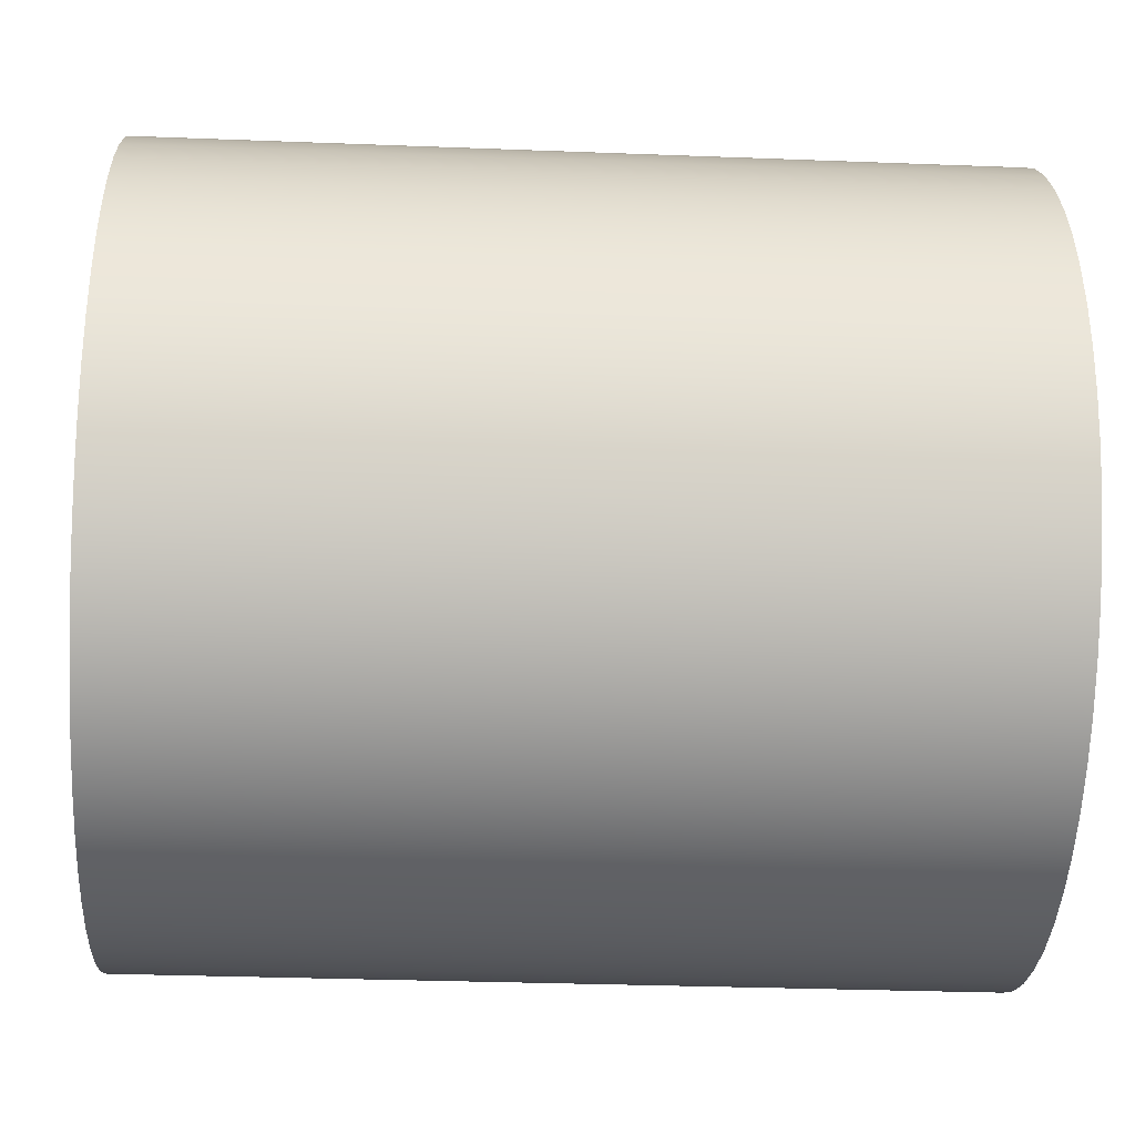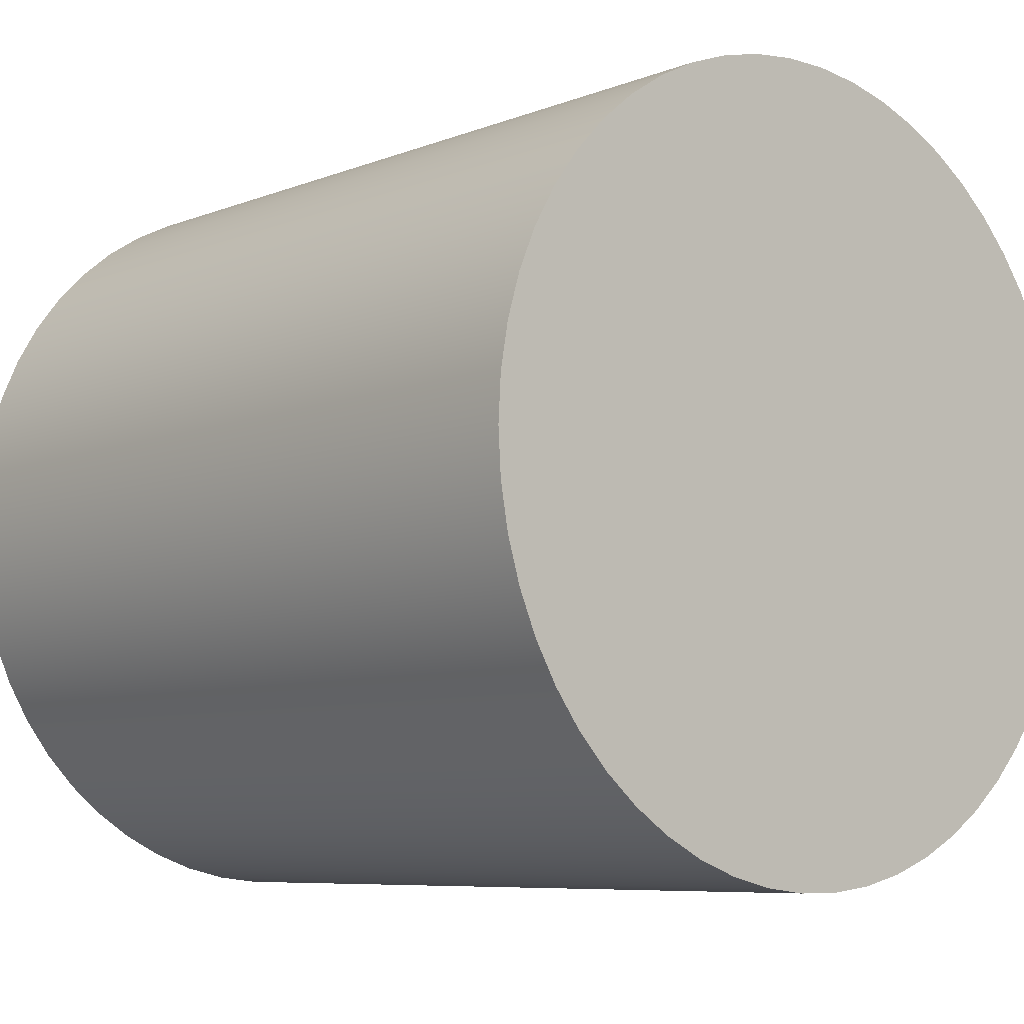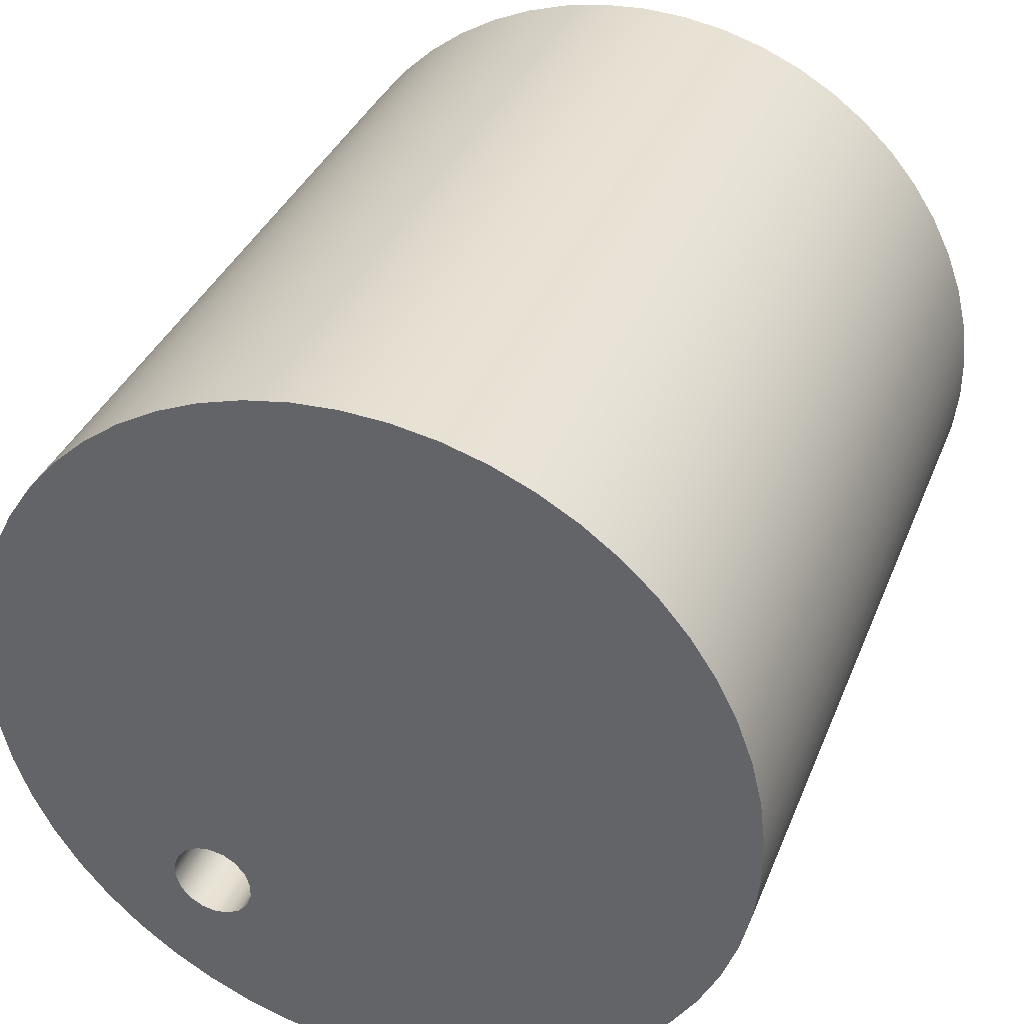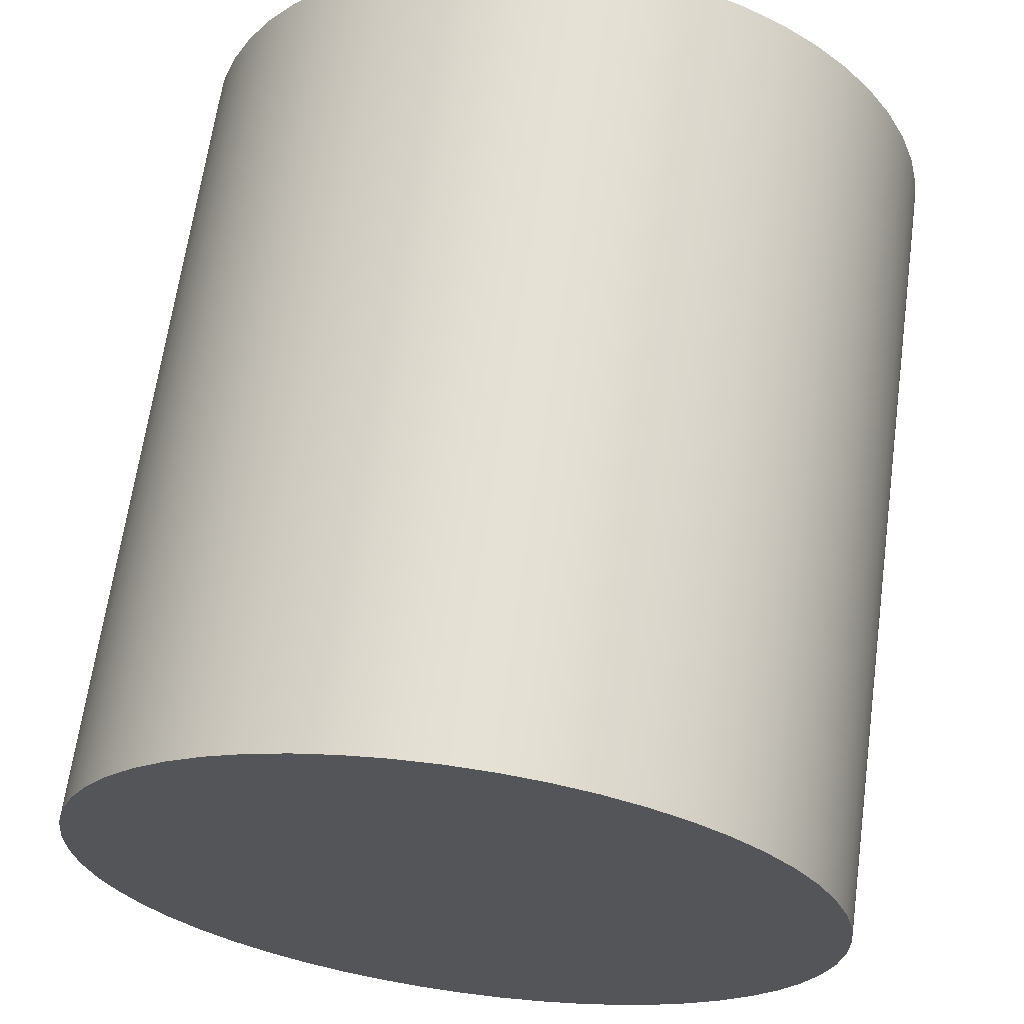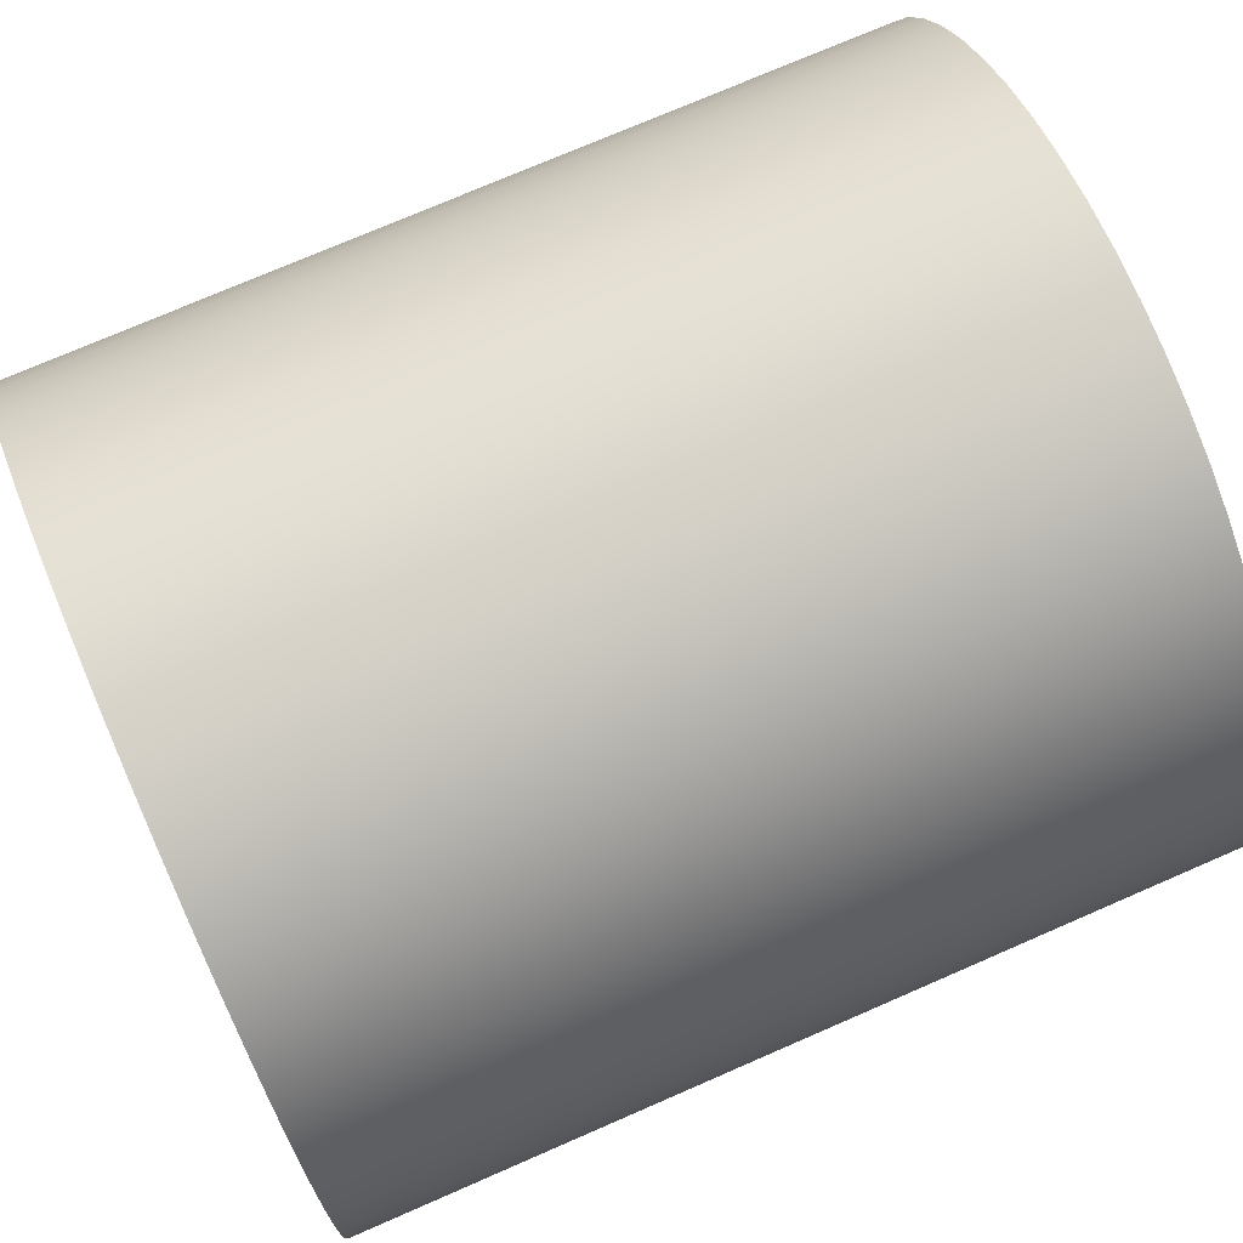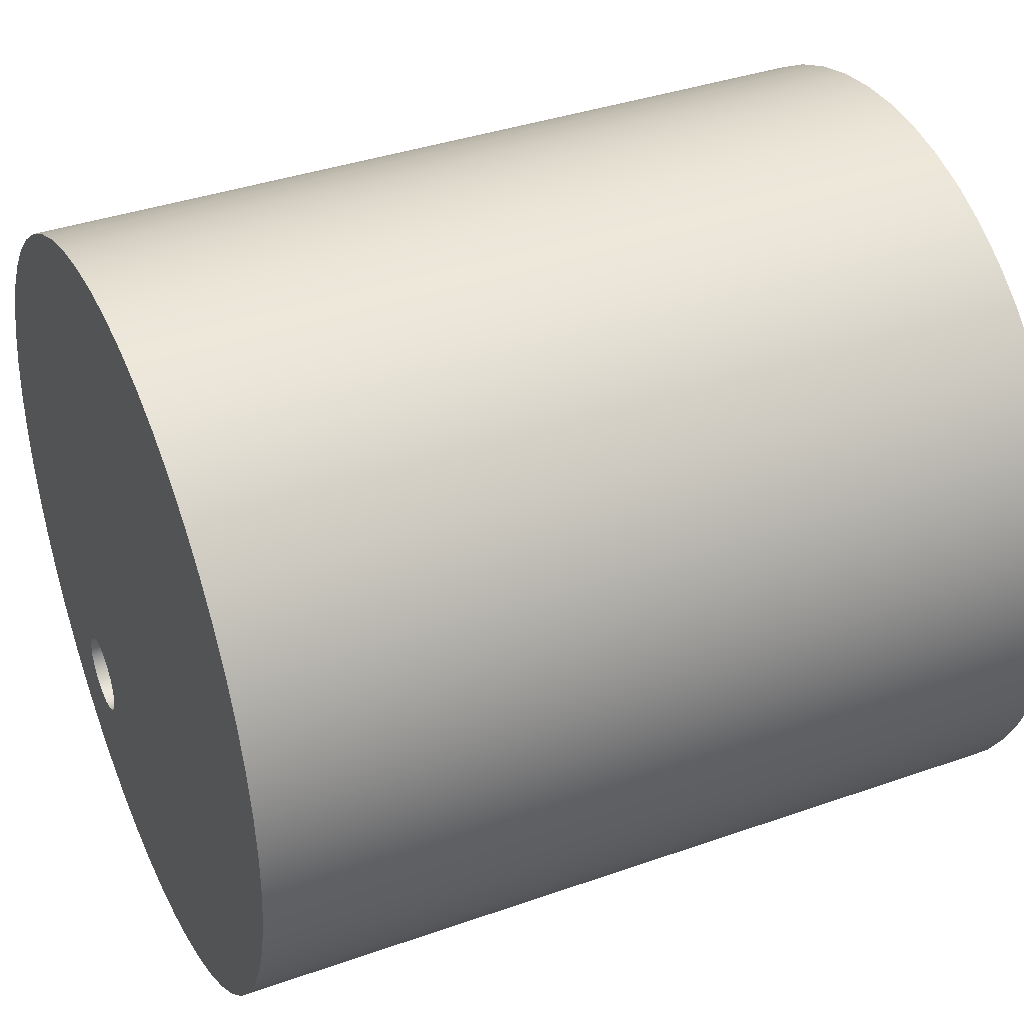
<metadata>
{"format":"obj","ext":"obj","renderer":"f3d","projection":"perspective","resolution":1024,"background":"white","views":[{"elev":-30.3,"azim":-3.2,"up":"+Y"},{"elev":-7.3,"azim":48.1,"up":"+Y"},{"elev":36.0,"azim":-69.8,"up":"+Z"},{"elev":65.3,"azim":97.9,"up":"+Z"},{"elev":74.6,"azim":-23.5,"up":"+Y"},{"elev":38.2,"azim":-24.0,"up":"+Z"}]}
</metadata>
<code>
v 0 2.917 -4.473
v 0 3.174 -4.428
v 0 3.399 -4.297
v 0 3.567 -4.098
v 0 3.656 -3.853
v 0 3.656 -3.593
v 0 3.567 -3.348
v 0 3.399 -3.148
v 0 3.174 -3.018
v 0 2.917 -2.973
v 0 2.661 -3.018
v 0 2.435 -3.148
v 0 2.268 -3.348
v 0 2.179 -3.593
v 0 2.179 -3.853
v 0 2.268 -4.098
v 0 2.435 -4.297
v 0 2.661 -4.428
v 0 -8.573e-16 7
v 0 0.8127 6.953
v 0 1.614 6.811
v 0 2.394 6.578
v 0 3.142 6.255
v 0 3.847 5.848
v 0 4.5 5.362
v 0 5.092 4.804
v 0 5.615 4.18
v 0 6.062 3.5
v 0 6.428 2.773
v 0 6.706 2.008
v 0 6.894 1.216
v 0 6.988 0.407
v 0 6.988 -0.407
v 0 6.894 -1.216
v 0 6.706 -2.008
v 0 6.428 -2.773
v 0 6.062 -3.5
v 0 5.615 -4.18
v 0 5.092 -4.804
v 0 4.5 -5.362
v 0 3.847 -5.848
v 0 3.142 -6.255
v 0 2.394 -6.578
v 0 1.614 -6.811
v 0 0.8127 -6.953
v 0 0 -7
v 0 -0.8127 -6.953
v 0 -1.614 -6.811
v 0 -2.394 -6.578
v 0 -3.142 -6.255
v 0 -3.847 -5.848
v 0 -4.5 -5.362
v 0 -5.092 -4.804
v 0 -5.615 -4.18
v 0 -6.062 -3.5
v 0 -6.428 -2.773
v 0 -6.706 -2.008
v 0 -6.894 -1.216
v 0 -6.988 -0.407
v 0 -6.988 0.407
v 0 -6.894 1.216
v 0 -6.706 2.008
v 0 -6.428 2.773
v 0 -6.062 3.5
v 0 -5.615 4.18
v 0 -5.092 4.804
v 0 -4.5 5.362
v 0 -3.847 5.848
v 0 -3.142 6.255
v 0 -2.394 6.578
v 0 -1.614 6.811
v 0 -0.8127 6.953
v 1.5 2.917 -4.473
v 1.5 2.661 -4.428
v 1.5 2.435 -4.297
v 1.5 2.268 -4.098
v 1.5 2.179 -3.853
v 1.5 2.179 -3.593
v 1.5 2.268 -3.348
v 1.5 2.435 -3.148
v 1.5 2.661 -3.018
v 1.5 2.917 -2.973
v 1.5 3.174 -3.018
v 1.5 3.399 -3.148
v 1.5 3.567 -3.348
v 1.5 3.656 -3.593
v 1.5 3.656 -3.853
v 1.5 3.567 -4.098
v 1.5 3.399 -4.297
v 1.5 3.174 -4.428
v 1.5 2.917 -4.473
v 1.5 3.174 -4.428
v 1.5 3.399 -4.297
v 1.5 3.567 -4.098
v 1.5 3.656 -3.853
v 1.5 3.656 -3.593
v 1.5 3.567 -3.348
v 1.5 3.399 -3.148
v 1.5 3.174 -3.018
v 1.5 2.917 -2.973
v 1.5 2.661 -3.018
v 1.5 2.435 -3.148
v 1.5 2.268 -3.348
v 1.5 2.179 -3.593
v 1.5 2.179 -3.853
v 1.5 2.268 -4.098
v 1.5 2.435 -4.297
v 1.5 2.661 -4.428
v 0 2.917 -4.473
v 0 2.661 -4.428
v 0 2.435 -4.297
v 0 2.268 -4.098
v 0 2.179 -3.853
v 0 2.179 -3.593
v 0 2.268 -3.348
v 0 2.435 -3.148
v 0 2.661 -3.018
v 0 2.917 -2.973
v 0 3.174 -3.018
v 0 3.399 -3.148
v 0 3.567 -3.348
v 0 3.656 -3.593
v 0 3.656 -3.853
v 0 3.567 -4.098
v 0 3.399 -4.297
v 0 3.174 -4.428
v 1.5 2.917 -4.473
v 0 2.917 -4.473
v 15 -8.573e-16 7
v 15 -0.8127 6.953
v 15 -1.614 6.811
v 15 -2.394 6.578
v 15 -3.142 6.255
v 15 -3.847 5.848
v 15 -4.5 5.362
v 15 -5.092 4.804
v 15 -5.615 4.18
v 15 -6.062 3.5
v 15 -6.428 2.773
v 15 -6.706 2.008
v 15 -6.894 1.216
v 15 -6.988 0.407
v 15 -6.988 -0.407
v 15 -6.894 -1.216
v 15 -6.706 -2.008
v 15 -6.428 -2.773
v 15 -6.062 -3.5
v 15 -5.615 -4.18
v 15 -5.092 -4.804
v 15 -4.5 -5.362
v 15 -3.847 -5.848
v 15 -3.142 -6.255
v 15 -2.394 -6.578
v 15 -1.614 -6.811
v 15 -0.8127 -6.953
v 15 0 -7
v 15 0.8127 -6.953
v 15 1.614 -6.811
v 15 2.394 -6.578
v 15 3.142 -6.255
v 15 3.847 -5.848
v 15 4.5 -5.362
v 15 5.092 -4.804
v 15 5.615 -4.18
v 15 6.062 -3.5
v 15 6.428 -2.773
v 15 6.706 -2.008
v 15 6.894 -1.216
v 15 6.988 -0.407
v 15 6.988 0.407
v 15 6.894 1.216
v 15 6.706 2.008
v 15 6.428 2.773
v 15 6.062 3.5
v 15 5.615 4.18
v 15 5.092 4.804
v 15 4.5 5.362
v 15 3.847 5.848
v 15 3.142 6.255
v 15 2.394 6.578
v 15 1.614 6.811
v 15 0.8127 6.953
v 15 -8.573e-16 7
v 15 0.8127 6.953
v 15 1.614 6.811
v 15 2.394 6.578
v 15 3.142 6.255
v 15 3.847 5.848
v 15 4.5 5.362
v 15 5.092 4.804
v 15 5.615 4.18
v 15 6.062 3.5
v 15 6.428 2.773
v 15 6.706 2.008
v 15 6.894 1.216
v 15 6.988 0.407
v 15 6.988 -0.407
v 15 6.894 -1.216
v 15 6.706 -2.008
v 15 6.428 -2.773
v 15 6.062 -3.5
v 15 5.615 -4.18
v 15 5.092 -4.804
v 15 4.5 -5.362
v 15 3.847 -5.848
v 15 3.142 -6.255
v 15 2.394 -6.578
v 15 1.614 -6.811
v 15 0.8127 -6.953
v 15 0 -7
v 15 -0.8127 -6.953
v 15 -1.614 -6.811
v 15 -2.394 -6.578
v 15 -3.142 -6.255
v 15 -3.847 -5.848
v 15 -4.5 -5.362
v 15 -5.092 -4.804
v 15 -5.615 -4.18
v 15 -6.062 -3.5
v 15 -6.428 -2.773
v 15 -6.706 -2.008
v 15 -6.894 -1.216
v 15 -6.988 -0.407
v 15 -6.988 0.407
v 15 -6.894 1.216
v 15 -6.706 2.008
v 15 -6.428 2.773
v 15 -6.062 3.5
v 15 -5.615 4.18
v 15 -5.092 4.804
v 15 -4.5 5.362
v 15 -3.847 5.848
v 15 -3.142 6.255
v 15 -2.394 6.578
v 15 -1.614 6.811
v 15 -0.8127 6.953
v 0 -8.573e-16 7
v 0 -0.8127 6.953
v 0 -1.614 6.811
v 0 -2.394 6.578
v 0 -3.142 6.255
v 0 -3.847 5.848
v 0 -4.5 5.362
v 0 -5.092 4.804
v 0 -5.615 4.18
v 0 -6.062 3.5
v 0 -6.428 2.773
v 0 -6.706 2.008
v 0 -6.894 1.216
v 0 -6.988 0.407
v 0 -6.988 -0.407
v 0 -6.894 -1.216
v 0 -6.706 -2.008
v 0 -6.428 -2.773
v 0 -6.062 -3.5
v 0 -5.615 -4.18
v 0 -5.092 -4.804
v 0 -4.5 -5.362
v 0 -3.847 -5.848
v 0 -3.142 -6.255
v 0 -2.394 -6.578
v 0 -1.614 -6.811
v 0 -0.8127 -6.953
v 0 0 -7
v 0 0.8127 -6.953
v 0 1.614 -6.811
v 0 2.394 -6.578
v 0 3.142 -6.255
v 0 3.847 -5.848
v 0 4.5 -5.362
v 0 5.092 -4.804
v 0 5.615 -4.18
v 0 6.062 -3.5
v 0 6.428 -2.773
v 0 6.706 -2.008
v 0 6.894 -1.216
v 0 6.988 -0.407
v 0 6.988 0.407
v 0 6.894 1.216
v 0 6.706 2.008
v 0 6.428 2.773
v 0 6.062 3.5
v 0 5.615 4.18
v 0 5.092 4.804
v 0 4.5 5.362
v 0 3.847 5.848
v 0 3.142 6.255
v 0 2.394 6.578
v 0 1.614 6.811
v 0 0.8127 6.953
v 0 -8.573e-16 7
v 15 -8.573e-16 7
f 2 41 1
f 1 41 42
f 1 42 18
f 18 42 43
f 18 43 17
f 17 43 44
f 17 44 16
f 16 44 45
f 16 45 46
f 2 3 41
f 41 3 40
f 40 3 4
f 40 4 39
f 39 4 5
f 39 5 38
f 38 5 6
f 38 6 37
f 37 6 7
f 37 7 36
f 36 7 8
f 36 8 35
f 35 8 34
f 34 8 9
f 34 9 33
f 33 9 32
f 32 9 10
f 32 10 31
f 31 10 30
f 30 10 29
f 29 10 28
f 28 10 27
f 27 10 11
f 27 11 26
f 26 11 25
f 25 11 24
f 24 11 23
f 23 11 22
f 22 11 21
f 21 11 20
f 20 11 19
f 19 11 72
f 72 11 12
f 72 12 71
f 71 12 70
f 70 12 69
f 69 12 68
f 68 12 67
f 67 12 66
f 66 12 65
f 65 12 64
f 64 12 63
f 63 12 62
f 62 12 61
f 61 12 60
f 60 12 13
f 60 13 59
f 59 13 58
f 58 13 57
f 57 13 56
f 56 13 55
f 55 13 54
f 54 13 53
f 53 13 52
f 52 13 14
f 52 14 51
f 51 14 50
f 50 14 49
f 49 14 48
f 48 14 15
f 48 15 47
f 47 15 46
f 46 15 16
f 74 81 73
f 73 81 82
f 73 82 90
f 90 82 83
f 90 83 89
f 89 83 84
f 89 84 88
f 88 84 85
f 88 85 87
f 87 85 86
f 81 74 80
f 80 74 75
f 80 75 79
f 79 75 76
f 79 76 78
f 78 76 77
f 92 126 91
f 91 126 128
f 127 109 108
f 108 109 110
f 108 110 107
f 107 110 111
f 107 111 106
f 106 111 112
f 106 112 105
f 105 112 113
f 105 113 104
f 104 113 114
f 104 114 103
f 103 114 115
f 103 115 102
f 102 115 116
f 102 116 101
f 101 116 117
f 101 117 100
f 100 117 118
f 100 118 99
f 99 118 119
f 99 119 98
f 98 119 120
f 98 120 97
f 97 120 121
f 97 121 96
f 96 121 122
f 96 122 95
f 95 122 123
f 95 123 94
f 94 123 124
f 94 124 93
f 93 124 125
f 93 125 92
f 92 125 126
f 130 155 129
f 129 155 156
f 129 156 182
f 182 156 157
f 182 157 181
f 181 157 158
f 181 158 180
f 180 158 159
f 180 159 179
f 179 159 160
f 179 160 178
f 178 160 161
f 178 161 177
f 177 161 162
f 177 162 176
f 176 162 163
f 176 163 175
f 175 163 164
f 175 164 174
f 174 164 165
f 174 165 173
f 173 165 166
f 173 166 172
f 172 166 167
f 172 167 171
f 171 167 168
f 171 168 170
f 170 168 169
f 155 130 154
f 154 130 131
f 154 131 153
f 153 131 132
f 153 132 152
f 152 132 133
f 152 133 151
f 151 133 134
f 151 134 150
f 150 134 135
f 150 135 149
f 149 135 136
f 149 136 148
f 148 136 137
f 148 137 147
f 147 137 138
f 147 138 146
f 146 138 139
f 146 139 145
f 145 139 140
f 145 140 144
f 144 140 141
f 144 141 143
f 143 141 142
f 184 290 183
f 183 290 291
f 292 237 236
f 236 237 238
f 236 238 235
f 235 238 239
f 235 239 234
f 234 239 240
f 234 240 233
f 233 240 241
f 233 241 232
f 232 241 242
f 232 242 231
f 231 242 243
f 231 243 230
f 230 243 244
f 230 244 229
f 229 244 245
f 229 245 228
f 228 245 246
f 228 246 227
f 227 246 247
f 227 247 226
f 226 247 248
f 226 248 225
f 225 248 249
f 225 249 224
f 224 249 250
f 224 250 223
f 223 250 251
f 223 251 222
f 222 251 252
f 222 252 221
f 221 252 253
f 221 253 220
f 220 253 254
f 220 254 219
f 219 254 255
f 219 255 218
f 218 255 256
f 218 256 217
f 217 256 257
f 217 257 216
f 216 257 258
f 216 258 215
f 215 258 259
f 215 259 214
f 214 259 260
f 214 260 213
f 213 260 261
f 213 261 212
f 212 261 262
f 212 262 211
f 211 262 263
f 211 263 210
f 210 263 264
f 210 264 209
f 209 264 265
f 209 265 208
f 208 265 266
f 208 266 207
f 207 266 267
f 207 267 206
f 206 267 268
f 206 268 205
f 205 268 269
f 205 269 204
f 204 269 270
f 204 270 203
f 203 270 271
f 203 271 202
f 202 271 272
f 202 272 201
f 201 272 273
f 201 273 200
f 200 273 274
f 200 274 199
f 199 274 275
f 199 275 198
f 198 275 276
f 198 276 197
f 197 276 277
f 197 277 196
f 196 277 278
f 196 278 195
f 195 278 279
f 195 279 194
f 194 279 280
f 194 280 193
f 193 280 281
f 193 281 192
f 192 281 282
f 192 282 191
f 191 282 283
f 191 283 190
f 190 283 284
f 190 284 189
f 189 284 285
f 189 285 188
f 188 285 286
f 188 286 187
f 187 286 287
f 187 287 186
f 186 287 288
f 186 288 185
f 185 288 289
f 185 289 184
f 184 289 290

</code>
